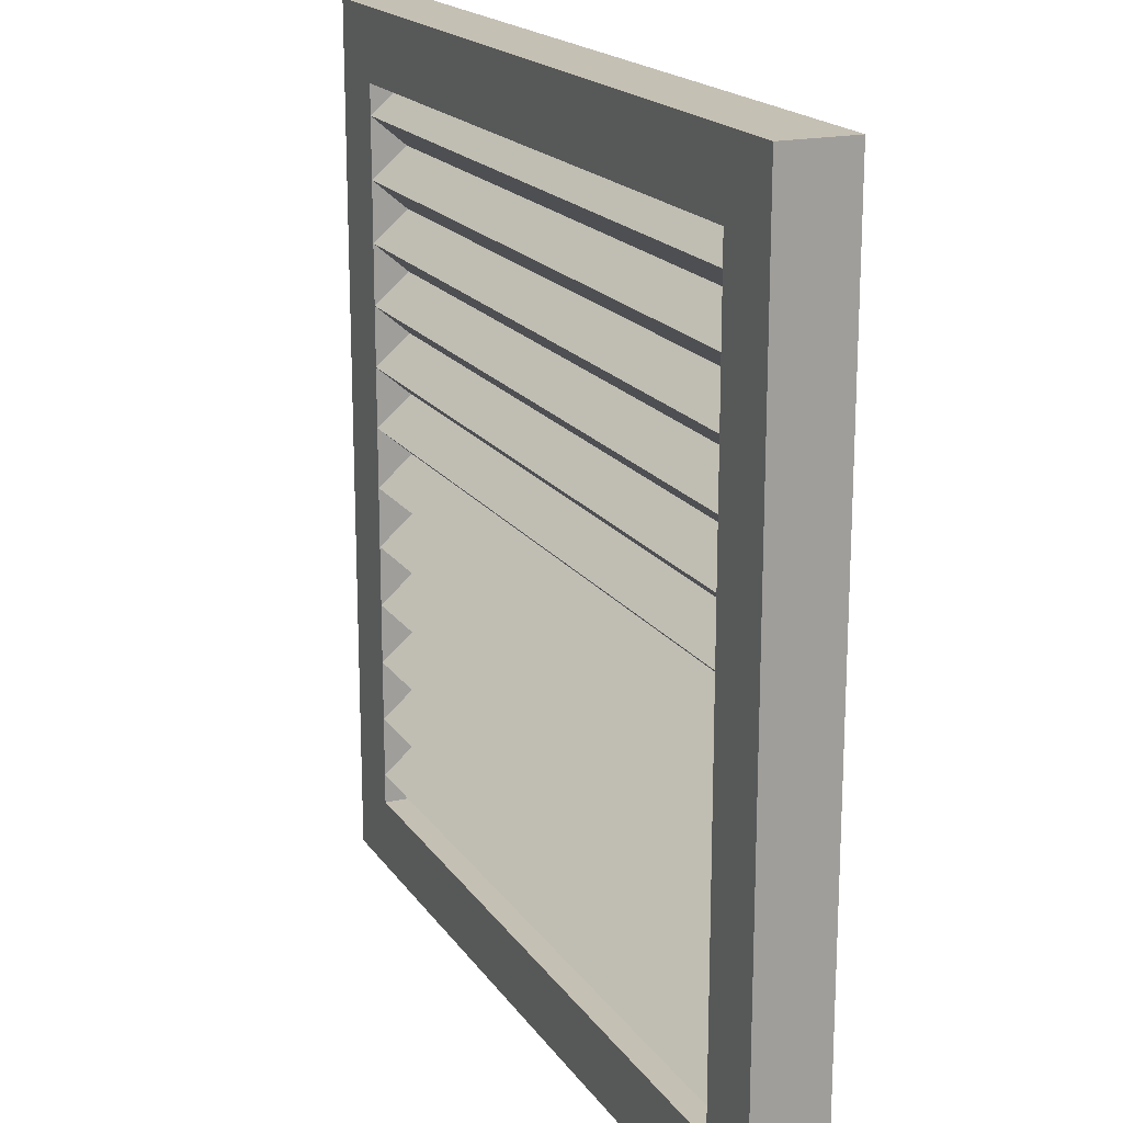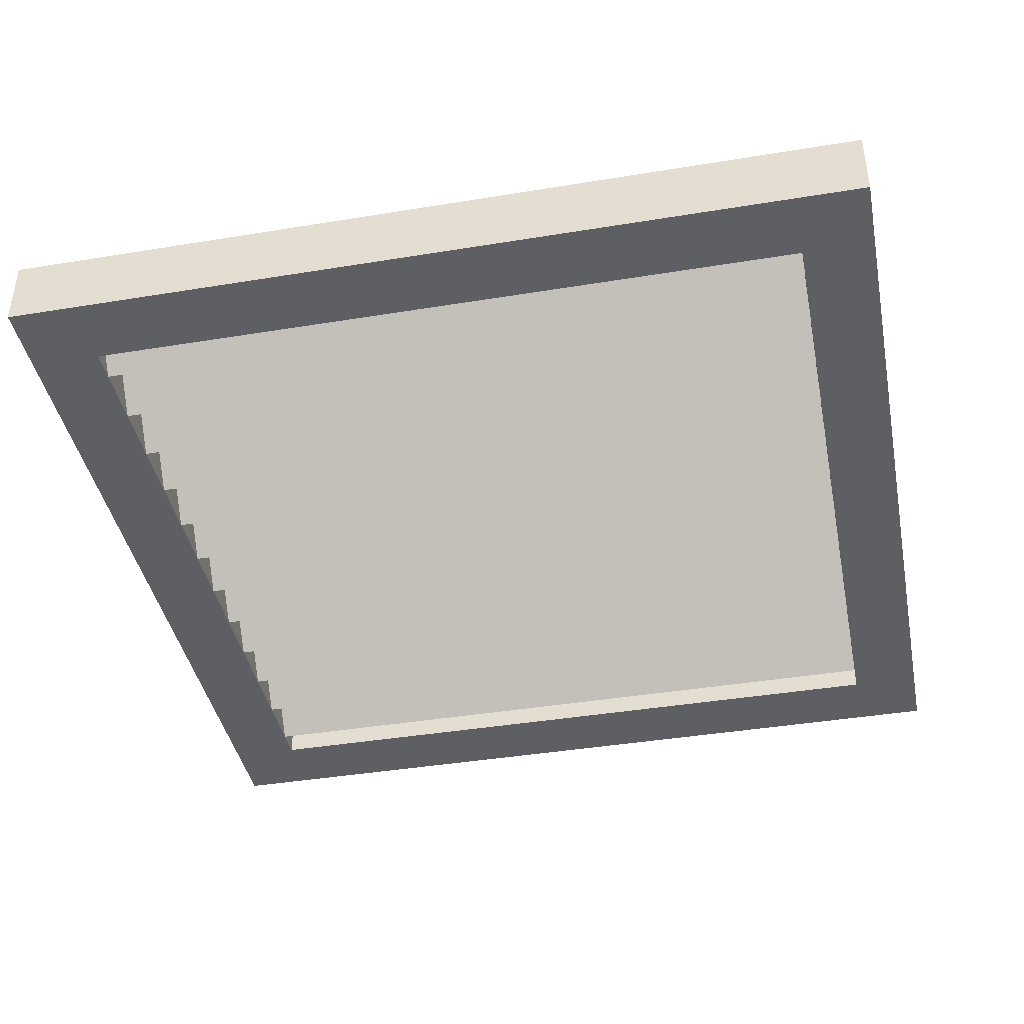
<metadata>
{"format":"obj","ext":"obj","renderer":"f3d","projection":"perspective","resolution":1024,"background":"white","views":[{"elev":18.4,"azim":66.3,"up":"+Y"},{"elev":-41.1,"azim":-168.7,"up":"+Z"}]}
</metadata>
<code>
v 19.95 13.98 0
v 19.95 13.98 0.75
v 19.95 13.66 0.375
v 19.95 14.3 0.375
v 19.95 14.3 0.375
v 19.95 13.98 0
v 19.95 13.98 0.75
v 19.95 13.66 0.375
v 19.95 13.98 0.75
v 12.25 13.66 0.375
v 19.95 13.66 0.375
v 12.25 13.98 0.75
v 12.25 13.98 0.75
v 19.95 13.98 0.75
v 12.25 13.66 0.375
v 19.95 13.66 0.375
v 19.95 13.66 0.375
v 12.25 13.98 0
v 19.95 13.98 0
v 12.25 13.66 0.375
v 12.25 13.66 0.375
v 19.95 13.66 0.375
v 12.25 13.98 0
v 19.95 13.98 0
v 12.25 14.3 0.375
v 19.95 13.98 0
v 12.25 13.98 0
v 19.95 14.3 0.375
v 19.95 14.3 0.375
v 12.25 14.3 0.375
v 19.95 13.98 0
v 12.25 13.98 0
v 12.25 13.98 0.75
v 19.95 14.3 0.375
v 12.25 14.3 0.375
v 19.95 13.98 0.75
v 19.95 13.98 0.75
v 12.25 13.98 0.75
v 19.95 14.3 0.375
v 12.25 14.3 0.375
v 12.25 13.98 0.75
v 12.25 13.98 0
v 12.25 13.66 0.375
v 12.25 14.3 0.375
v 12.25 14.3 0.375
v 12.25 13.98 0.75
v 12.25 13.98 0
v 12.25 13.66 0.375
v 12.25 13.66 0.375
v 19.95 13.34 0
v 12.25 13.34 0
v 19.95 13.66 0.375
v 19.95 13.66 0.375
v 12.25 13.66 0.375
v 19.95 13.34 0
v 12.25 13.34 0
v 12.25 13.34 0.75
v 19.95 13.66 0.375
v 12.25 13.66 0.375
v 19.95 13.34 0.75
v 19.95 13.34 0.75
v 12.25 13.34 0.75
v 19.95 13.66 0.375
v 12.25 13.66 0.375
v 19.95 14.62 0.75
v 12.25 14.3 0.375
v 19.95 14.3 0.375
v 12.25 14.62 0.75
v 12.25 14.62 0.75
v 19.95 14.62 0.75
v 12.25 14.3 0.375
v 19.95 14.3 0.375
v 19.95 14.3 0.375
v 12.25 14.62 0
v 19.95 14.62 0
v 12.25 14.3 0.375
v 12.25 14.3 0.375
v 19.95 14.3 0.375
v 12.25 14.62 0
v 19.95 14.62 0
v 19.95 13.02 0.375
v 12.25 13.34 0
v 19.95 13.34 0
v 12.25 13.02 0.375
v 12.25 13.02 0.375
v 19.95 13.02 0.375
v 12.25 13.34 0
v 19.95 13.34 0
v 12.25 13.34 0.75
v 12.25 13.34 0
v 12.25 13.02 0.375
v 12.25 13.34 0.75
v 12.25 13.34 0
v 12.25 13.02 0.375
v 19.95 13.34 0
v 19.95 13.34 0.75
v 19.95 13.02 0.375
v 19.95 13.34 0
v 19.95 13.34 0.75
v 19.95 13.02 0.375
v 19.95 13.34 0.75
v 12.25 13.02 0.375
v 19.95 13.02 0.375
v 12.25 13.34 0.75
v 12.25 13.34 0.75
v 19.95 13.34 0.75
v 12.25 13.02 0.375
v 19.95 13.02 0.375
v 12.25 14.62 0.75
v 19.95 14.94 0.375
v 12.25 14.94 0.375
v 19.95 14.62 0.75
v 19.95 14.62 0.75
v 12.25 14.62 0.75
v 19.95 14.94 0.375
v 12.25 14.94 0.375
v 12.25 14.62 0.75
v 12.25 14.62 0
v 12.25 14.94 0.375
v 12.25 14.94 0.375
v 12.25 14.62 0.75
v 12.25 14.62 0
v 19.95 14.62 0
v 19.95 14.62 0.75
v 19.95 14.94 0.375
v 19.95 14.94 0.375
v 19.95 14.62 0
v 19.95 14.62 0.75
v 12.25 14.94 0.375
v 19.95 14.62 0
v 12.25 14.62 0
v 19.95 14.94 0.375
v 19.95 14.94 0.375
v 12.25 14.94 0.375
v 19.95 14.62 0
v 12.25 14.62 0
v 12.25 13.02 0.375
v 19.95 12.7 0
v 12.25 12.7 0
v 19.95 13.02 0.375
v 19.95 13.02 0.375
v 12.25 13.02 0.375
v 19.95 12.7 0
v 12.25 12.7 0
v 12.25 12.7 0.75
v 19.95 13.02 0.375
v 12.25 13.02 0.375
v 19.95 12.7 0.75
v 19.95 12.7 0.75
v 12.25 12.7 0.75
v 19.95 13.02 0.375
v 12.25 13.02 0.375
v 19.95 15.26 0.75
v 12.25 14.94 0.375
v 19.95 14.94 0.375
v 12.25 15.26 0.75
v 12.25 15.26 0.75
v 19.95 15.26 0.75
v 12.25 14.94 0.375
v 19.95 14.94 0.375
v 19.95 14.94 0.375
v 12.25 15.26 0
v 19.95 15.26 0
v 12.25 14.94 0.375
v 12.25 14.94 0.375
v 19.95 14.94 0.375
v 12.25 15.26 0
v 19.95 15.26 0
v 19.95 12.38 0.375
v 12.25 12.7 0
v 19.95 12.7 0
v 12.25 12.38 0.375
v 12.25 12.38 0.375
v 19.95 12.38 0.375
v 12.25 12.7 0
v 19.95 12.7 0
v 12.25 12.7 0.75
v 12.25 12.7 0
v 12.25 12.38 0.375
v 12.25 12.7 0.75
v 12.25 12.7 0
v 12.25 12.38 0.375
v 19.95 12.7 0
v 19.95 12.7 0.75
v 19.95 12.38 0.375
v 19.95 12.7 0
v 19.95 12.7 0.75
v 19.95 12.38 0.375
v 19.95 12.7 0.75
v 12.25 12.38 0.375
v 19.95 12.38 0.375
v 12.25 12.7 0.75
v 12.25 12.7 0.75
v 19.95 12.7 0.75
v 12.25 12.38 0.375
v 19.95 12.38 0.375
v 12.25 15.26 0.75
v 19.95 15.58 0.375
v 12.25 15.58 0.375
v 19.95 15.26 0.75
v 19.95 15.26 0.75
v 12.25 15.26 0.75
v 19.95 15.58 0.375
v 12.25 15.58 0.375
v 12.25 15.26 0.75
v 12.25 15.26 0
v 12.25 15.58 0.375
v 12.25 15.58 0.375
v 12.25 15.26 0.75
v 12.25 15.26 0
v 19.95 15.26 0
v 19.95 15.26 0.75
v 19.95 15.58 0.375
v 19.95 15.58 0.375
v 19.95 15.26 0
v 19.95 15.26 0.75
v 12.25 15.58 0.375
v 19.95 15.26 0
v 12.25 15.26 0
v 19.95 15.58 0.375
v 19.95 15.58 0.375
v 12.25 15.58 0.375
v 19.95 15.26 0
v 12.25 15.26 0
v 12.25 12.38 0.375
v 19.95 12.05 0
v 12.25 12.05 0
v 19.95 12.38 0.375
v 19.95 12.38 0.375
v 12.25 12.38 0.375
v 19.95 12.05 0
v 12.25 12.05 0
v 12.25 12.05 0.75
v 19.95 12.38 0.375
v 12.25 12.38 0.375
v 19.95 12.05 0.75
v 19.95 12.05 0.75
v 12.25 12.05 0.75
v 19.95 12.38 0.375
v 12.25 12.38 0.375
v 19.95 15.58 0.375
v 12.25 15.9 0
v 19.95 15.9 0
v 12.25 15.58 0.375
v 12.25 15.58 0.375
v 19.95 15.58 0.375
v 12.25 15.9 0
v 19.95 15.9 0
v 19.95 15.9 0.75
v 12.25 15.58 0.375
v 19.95 15.58 0.375
v 12.25 15.9 0.75
v 12.25 15.9 0.75
v 19.95 15.9 0.75
v 12.25 15.58 0.375
v 19.95 15.58 0.375
v 19.95 11.73 0.375
v 12.25 12.05 0
v 19.95 12.05 0
v 12.25 11.73 0.375
v 12.25 11.73 0.375
v 19.95 11.73 0.375
v 12.25 12.05 0
v 19.95 12.05 0
v 12.25 12.05 0.75
v 12.25 12.05 0
v 12.25 11.73 0.375
v 12.25 12.05 0.75
v 12.25 12.05 0
v 12.25 11.73 0.375
v 19.95 12.05 0
v 19.95 12.05 0.75
v 19.95 11.73 0.375
v 19.95 12.05 0
v 19.95 12.05 0.75
v 19.95 11.73 0.375
v 19.95 12.05 0.75
v 12.25 11.73 0.375
v 19.95 11.73 0.375
v 12.25 12.05 0.75
v 12.25 12.05 0.75
v 19.95 12.05 0.75
v 12.25 11.73 0.375
v 19.95 11.73 0.375
v 12.25 16.23 0.375
v 19.95 15.9 0
v 12.25 15.9 0
v 19.95 16.23 0.375
v 19.95 16.23 0.375
v 12.25 16.23 0.375
v 19.95 15.9 0
v 12.25 15.9 0
v 19.95 15.9 0
v 19.95 15.9 0.75
v 19.95 16.23 0.375
v 19.95 16.23 0.375
v 19.95 15.9 0
v 19.95 15.9 0.75
v 12.25 15.9 0.75
v 12.25 15.9 0
v 12.25 16.23 0.375
v 12.25 16.23 0.375
v 12.25 15.9 0.75
v 12.25 15.9 0
v 12.25 15.9 0.75
v 19.95 16.23 0.375
v 12.25 16.23 0.375
v 19.95 15.9 0.75
v 19.95 15.9 0.75
v 12.25 15.9 0.75
v 19.95 16.23 0.375
v 12.25 16.23 0.375
v 12.25 11.73 0.375
v 19.95 11.41 0
v 12.25 11.41 0
v 19.95 11.73 0.375
v 19.95 11.73 0.375
v 12.25 11.73 0.375
v 19.95 11.41 0
v 12.25 11.41 0
v 12.25 11.41 0.75
v 19.95 11.73 0.375
v 12.25 11.73 0.375
v 19.95 11.41 0.75
v 19.95 11.41 0.75
v 12.25 11.41 0.75
v 19.95 11.73 0.375
v 12.25 11.73 0.375
v 19.95 16.55 0.75
v 12.25 16.23 0.375
v 19.95 16.23 0.375
v 12.25 16.55 0.75
v 12.25 16.55 0.75
v 19.95 16.55 0.75
v 12.25 16.23 0.375
v 19.95 16.23 0.375
v 19.95 16.23 0.375
v 12.25 16.55 0
v 19.95 16.55 0
v 12.25 16.23 0.375
v 12.25 16.23 0.375
v 19.95 16.23 0.375
v 12.25 16.55 0
v 19.95 16.55 0
v 19.95 11.09 0.375
v 12.25 11.41 0
v 19.95 11.41 0
v 12.25 11.09 0.375
v 12.25 11.09 0.375
v 19.95 11.09 0.375
v 12.25 11.41 0
v 19.95 11.41 0
v 12.25 11.41 0.75
v 12.25 11.41 0
v 12.25 11.09 0.375
v 12.25 11.41 0.75
v 12.25 11.41 0
v 12.25 11.09 0.375
v 19.95 11.41 0
v 19.95 11.41 0.75
v 19.95 11.09 0.375
v 19.95 11.41 0
v 19.95 11.41 0.75
v 19.95 11.09 0.375
v 19.95 11.41 0.75
v 12.25 11.09 0.375
v 19.95 11.09 0.375
v 12.25 11.41 0.75
v 12.25 11.41 0.75
v 19.95 11.41 0.75
v 12.25 11.09 0.375
v 19.95 11.09 0.375
v 12.25 16.55 0.75
v 19.95 16.87 0.375
v 12.25 16.87 0.375
v 19.95 16.55 0.75
v 19.95 16.55 0.75
v 12.25 16.55 0.75
v 19.95 16.87 0.375
v 12.25 16.87 0.375
v 12.25 16.55 0.75
v 12.25 16.55 0
v 12.25 16.87 0.375
v 12.25 16.87 0.375
v 12.25 16.55 0.75
v 12.25 16.55 0
v 19.95 16.55 0
v 19.95 16.55 0.75
v 19.95 16.87 0.375
v 19.95 16.87 0.375
v 19.95 16.55 0
v 19.95 16.55 0.75
v 12.25 16.87 0.375
v 19.95 16.55 0
v 12.25 16.55 0
v 19.95 16.87 0.375
v 19.95 16.87 0.375
v 12.25 16.87 0.375
v 19.95 16.55 0
v 12.25 16.55 0
v 12.25 11.09 0.375
v 19.95 10.77 0
v 12.25 10.77 0
v 19.95 11.09 0.375
v 19.95 11.09 0.375
v 12.25 11.09 0.375
v 19.95 10.77 0
v 12.25 10.77 0
v 12.25 10.77 0.75
v 19.95 11.09 0.375
v 12.25 11.09 0.375
v 19.95 10.77 0.75
v 19.95 10.77 0.75
v 12.25 10.77 0.75
v 19.95 11.09 0.375
v 12.25 11.09 0.375
v 19.95 16.87 0.375
v 12.25 17.19 0
v 19.95 17.19 0
v 12.25 16.87 0.375
v 12.25 16.87 0.375
v 19.95 16.87 0.375
v 12.25 17.19 0
v 19.95 17.19 0
v 19.95 17.19 0.75
v 12.25 16.87 0.375
v 19.95 16.87 0.375
v 12.25 17.19 0.75
v 12.25 17.19 0.75
v 19.95 17.19 0.75
v 12.25 16.87 0.375
v 19.95 16.87 0.375
v 19.95 10.45 0.375
v 12.25 10.77 0
v 19.95 10.77 0
v 12.25 10.45 0.375
v 12.25 10.45 0.375
v 19.95 10.45 0.375
v 12.25 10.77 0
v 19.95 10.77 0
v 12.25 10.77 0.75
v 12.25 10.77 0
v 12.25 10.45 0.375
v 12.25 10.77 0.75
v 12.25 10.77 0
v 12.25 10.45 0.375
v 19.95 10.77 0
v 19.95 10.77 0.75
v 19.95 10.45 0.375
v 19.95 10.77 0
v 19.95 10.77 0.75
v 19.95 10.45 0.375
v 19.95 10.77 0.75
v 12.25 10.45 0.375
v 19.95 10.45 0.375
v 12.25 10.77 0.75
v 12.25 10.77 0.75
v 19.95 10.77 0.75
v 12.25 10.45 0.375
v 19.95 10.45 0.375
v 12.25 17.51 0.375
v 19.95 17.19 0
v 12.25 17.19 0
v 19.95 17.51 0.375
v 19.95 17.51 0.375
v 12.25 17.51 0.375
v 19.95 17.19 0
v 12.25 17.19 0
v 19.95 17.19 0
v 19.95 17.19 0.75
v 19.95 17.51 0.375
v 19.95 17.51 0.375
v 19.95 17.19 0
v 19.95 17.19 0.75
v 12.25 17.19 0.75
v 12.25 17.19 0
v 12.25 17.51 0.375
v 12.25 17.51 0.375
v 12.25 17.19 0.75
v 12.25 17.19 0
v 12.25 17.19 0.75
v 19.95 17.51 0.375
v 12.25 17.51 0.375
v 19.95 17.19 0.75
v 19.95 17.19 0.75
v 12.25 17.19 0.75
v 19.95 17.51 0.375
v 12.25 17.51 0.375
v 12.25 10.13 0.75
v 19.95 10.45 0.375
v 12.25 10.45 0.375
v 19.95 10.13 0.75
v 19.95 10.13 0.75
v 12.25 10.13 0.75
v 19.95 10.45 0.375
v 12.25 10.45 0.375
v 12.25 10.45 0.375
v 19.95 10.13 0
v 12.25 10.13 0
v 19.95 10.45 0.375
v 19.95 10.45 0.375
v 12.25 10.45 0.375
v 19.95 10.13 0
v 12.25 10.13 0
v 19.95 10.13 0.75
v 12.25 9.809 0.375
v 19.95 9.809 0.375
v 12.25 10.13 0.75
v 12.25 10.13 0.75
v 19.95 10.13 0.75
v 12.25 9.809 0.375
v 19.95 9.809 0.375
v 19.95 10.13 0
v 19.95 10.13 0.75
v 19.95 9.809 0.375
v 19.95 10.13 0
v 19.95 10.13 0.75
v 19.95 9.809 0.375
v 12.25 10.13 0.75
v 12.25 10.13 0
v 12.25 9.809 0.375
v 12.25 10.13 0.75
v 12.25 10.13 0
v 12.25 9.809 0.375
v 19.95 9.809 0.375
v 12.25 10.13 0
v 19.95 10.13 0
v 12.25 9.809 0.375
v 12.25 9.809 0.375
v 19.95 9.809 0.375
v 12.25 10.13 0
v 19.95 10.13 0
v 12.25 17.51 0
v 12.25 9.809 0.75
v 12.25 9.809 0
v 12.25 17.51 0.75
v 12.25 17.51 0.75
v 12.25 17.51 0
v 12.25 9.809 0.75
v 12.25 9.809 0
v 19.95 17.51 0.75
v 12.25 17.51 0
v 19.95 17.51 0
v 12.25 17.51 0.75
v 12.25 17.51 0.75
v 19.95 17.51 0.75
v 12.25 17.51 0
v 19.95 17.51 0
v 12.25 9.809 0.75
v 19.95 9.809 0
v 12.25 9.809 0
v 19.95 9.809 0.75
v 19.95 9.809 0.75
v 12.25 9.809 0.75
v 19.95 9.809 0
v 12.25 9.809 0
v 19.95 17.51 0.75
v 19.95 9.809 0
v 19.95 9.809 0.75
v 19.95 17.51 0
v 19.95 17.51 0
v 19.95 17.51 0.75
v 19.95 9.809 0
v 19.95 9.809 0.75
v 11.5 18.26 0
v 12.25 17.51 0
v 11.5 9.059 0
v 20.7 18.26 0
v 19.95 17.51 0
v 19.95 9.809 0
v 12.25 9.809 0
v 20.7 9.059 0
v 20.7 18.26 0
v 19.95 9.809 0
v 20.7 9.059 0
v 12.25 9.809 0
v 12.25 17.51 0
v 11.5 9.059 0
v 19.95 17.51 0
v 11.5 18.26 0
v 11.5 18.26 0.75
v 20.7 18.26 0
v 11.5 18.26 0
v 20.7 18.26 0.75
v 20.7 18.26 0.75
v 11.5 18.26 0.75
v 20.7 18.26 0
v 11.5 18.26 0
v 20.7 18.26 0
v 20.7 9.059 0.75
v 20.7 9.059 0
v 20.7 18.26 0.75
v 20.7 18.26 0.75
v 20.7 18.26 0
v 20.7 9.059 0.75
v 20.7 9.059 0
v 20.7 9.059 0.75
v 11.5 9.059 0
v 20.7 9.059 0
v 11.5 9.059 0.75
v 11.5 9.059 0.75
v 20.7 9.059 0.75
v 11.5 9.059 0
v 20.7 9.059 0
v 11.5 18.26 0.75
v 11.5 9.059 0
v 11.5 9.059 0.75
v 11.5 18.26 0
v 11.5 18.26 0
v 11.5 18.26 0.75
v 11.5 9.059 0
v 11.5 9.059 0.75
v 11.5 9.059 0.75
v 12.25 9.809 0.75
v 11.5 18.26 0.75
v 20.7 9.059 0.75
v 19.95 9.809 0.75
v 19.95 17.51 0.75
v 12.25 17.51 0.75
v 20.7 18.26 0.75
v 20.7 9.059 0.75
v 19.95 17.51 0.75
v 20.7 18.26 0.75
v 12.25 17.51 0.75
v 12.25 9.809 0.75
v 11.5 18.26 0.75
v 19.95 9.809 0.75
v 11.5 9.059 0.75
f 1 2 3
f 2 1 4
f 5 6 7
f 8 7 6
f 9 10 11
f 10 9 12
f 13 14 15
f 16 15 14
f 17 18 19
f 18 17 20
f 21 22 23
f 24 23 22
f 25 26 27
f 26 25 28
f 29 30 31
f 32 31 30
f 33 34 35
f 34 33 36
f 37 38 39
f 40 39 38
f 41 42 43
f 42 41 44
f 45 46 47
f 48 47 46
f 49 50 51
f 50 49 52
f 53 54 55
f 56 55 54
f 57 58 59
f 58 57 60
f 61 62 63
f 64 63 62
f 65 66 67
f 66 65 68
f 69 70 71
f 72 71 70
f 73 74 75
f 74 73 76
f 77 78 79
f 80 79 78
f 81 82 83
f 82 81 84
f 85 86 87
f 88 87 86
f 89 90 91
f 90 89 43
f 48 92 93
f 94 93 92
f 95 96 97
f 96 95 3
f 8 98 99
f 100 99 98
f 101 102 103
f 102 101 104
f 105 106 107
f 108 107 106
f 109 110 111
f 110 109 112
f 113 114 115
f 116 115 114
f 117 118 44
f 118 117 119
f 120 121 122
f 45 122 121
f 123 124 4
f 124 123 125
f 126 127 128
f 5 128 127
f 129 130 131
f 130 129 132
f 133 134 135
f 136 135 134
f 137 138 139
f 138 137 140
f 141 142 143
f 144 143 142
f 145 146 147
f 146 145 148
f 149 150 151
f 152 151 150
f 153 154 155
f 154 153 156
f 157 158 159
f 160 159 158
f 161 162 163
f 162 161 164
f 165 166 167
f 168 167 166
f 169 170 171
f 170 169 172
f 173 174 175
f 176 175 174
f 177 178 179
f 178 177 91
f 94 180 181
f 182 181 180
f 183 184 185
f 184 183 97
f 100 186 187
f 188 187 186
f 189 190 191
f 190 189 192
f 193 194 195
f 196 195 194
f 197 198 199
f 198 197 200
f 201 202 203
f 204 203 202
f 205 206 119
f 206 205 207
f 208 209 210
f 120 210 209
f 211 212 125
f 212 211 213
f 214 215 216
f 126 216 215
f 217 218 219
f 218 217 220
f 221 222 223
f 224 223 222
f 225 226 227
f 226 225 228
f 229 230 231
f 232 231 230
f 233 234 235
f 234 233 236
f 237 238 239
f 240 239 238
f 241 242 243
f 242 241 244
f 245 246 247
f 248 247 246
f 249 250 251
f 250 249 252
f 253 254 255
f 256 255 254
f 257 258 259
f 258 257 260
f 261 262 263
f 264 263 262
f 265 266 267
f 266 265 179
f 182 268 269
f 270 269 268
f 271 272 273
f 272 271 185
f 188 274 275
f 276 275 274
f 277 278 279
f 278 277 280
f 281 282 283
f 284 283 282
f 285 286 287
f 286 285 288
f 289 290 291
f 292 291 290
f 293 294 213
f 294 293 295
f 296 297 298
f 214 298 297
f 299 300 207
f 300 299 301
f 302 303 304
f 208 304 303
f 305 306 307
f 306 305 308
f 309 310 311
f 312 311 310
f 313 314 315
f 314 313 316
f 317 318 319
f 320 319 318
f 321 322 323
f 322 321 324
f 325 326 327
f 328 327 326
f 329 330 331
f 330 329 332
f 333 334 335
f 336 335 334
f 337 338 339
f 338 337 340
f 341 342 343
f 344 343 342
f 345 346 347
f 346 345 348
f 349 350 351
f 352 351 350
f 353 354 355
f 354 353 267
f 270 356 357
f 358 357 356
f 359 360 361
f 360 359 273
f 276 362 363
f 364 363 362
f 365 366 367
f 366 365 368
f 369 370 371
f 372 371 370
f 373 374 375
f 374 373 376
f 377 378 379
f 380 379 378
f 381 382 301
f 382 381 383
f 384 385 386
f 302 386 385
f 387 388 295
f 388 387 389
f 390 391 392
f 296 392 391
f 393 394 395
f 394 393 396
f 397 398 399
f 400 399 398
f 401 402 403
f 402 401 404
f 405 406 407
f 408 407 406
f 409 410 411
f 410 409 412
f 413 414 415
f 416 415 414
f 417 418 419
f 418 417 420
f 421 422 423
f 424 423 422
f 425 426 427
f 426 425 428
f 429 430 431
f 432 431 430
f 433 434 435
f 434 433 436
f 437 438 439
f 440 439 438
f 441 442 443
f 442 441 355
f 358 444 445
f 446 445 444
f 447 448 449
f 448 447 361
f 364 450 451
f 452 451 450
f 453 454 455
f 454 453 456
f 457 458 459
f 460 459 458
f 461 462 463
f 462 461 464
f 465 466 467
f 468 467 466
f 469 470 389
f 470 469 471
f 472 473 474
f 390 474 473
f 475 476 383
f 476 475 477
f 478 479 480
f 384 480 479
f 481 482 483
f 482 481 484
f 485 486 487
f 488 487 486
f 489 490 491
f 490 489 492
f 493 494 495
f 496 495 494
f 497 498 499
f 498 497 500
f 501 502 503
f 504 503 502
f 505 506 507
f 506 505 508
f 509 510 511
f 512 511 510
f 513 514 515
f 514 513 449
f 452 516 517
f 518 517 516
f 519 520 521
f 520 519 443
f 446 522 523
f 524 523 522
f 525 526 527
f 526 525 528
f 529 530 531
f 532 531 530
f 533 534 535
f 534 533 536
f 537 538 539
f 540 539 538
f 541 542 543
f 542 541 544
f 545 546 547
f 548 547 546
f 549 550 551
f 550 549 552
f 553 554 555
f 556 555 554
f 557 558 559
f 558 557 560
f 561 562 563
f 564 563 562
f 565 566 567
f 566 565 568
f 566 568 569
f 569 568 570
f 567 571 572
f 571 567 566
f 572 571 570
f 572 570 568
f 573 574 575
f 574 576 575
f 577 578 576
f 575 576 578
f 574 573 579
f 579 573 577
f 573 580 577
f 578 577 580
f 581 582 583
f 582 581 584
f 585 586 587
f 588 587 586
f 589 590 591
f 590 589 592
f 593 594 595
f 596 595 594
f 597 598 599
f 598 597 600
f 601 602 603
f 604 603 602
f 605 606 607
f 606 605 608
f 609 610 611
f 612 611 610
f 613 614 615
f 614 613 616
f 614 616 617
f 617 616 618
f 615 619 620
f 619 615 614
f 620 619 618
f 620 618 616
f 621 622 623
f 622 624 623
f 625 626 624
f 623 624 626
f 622 621 627
f 627 621 625
f 621 628 625
f 626 625 628

</code>
